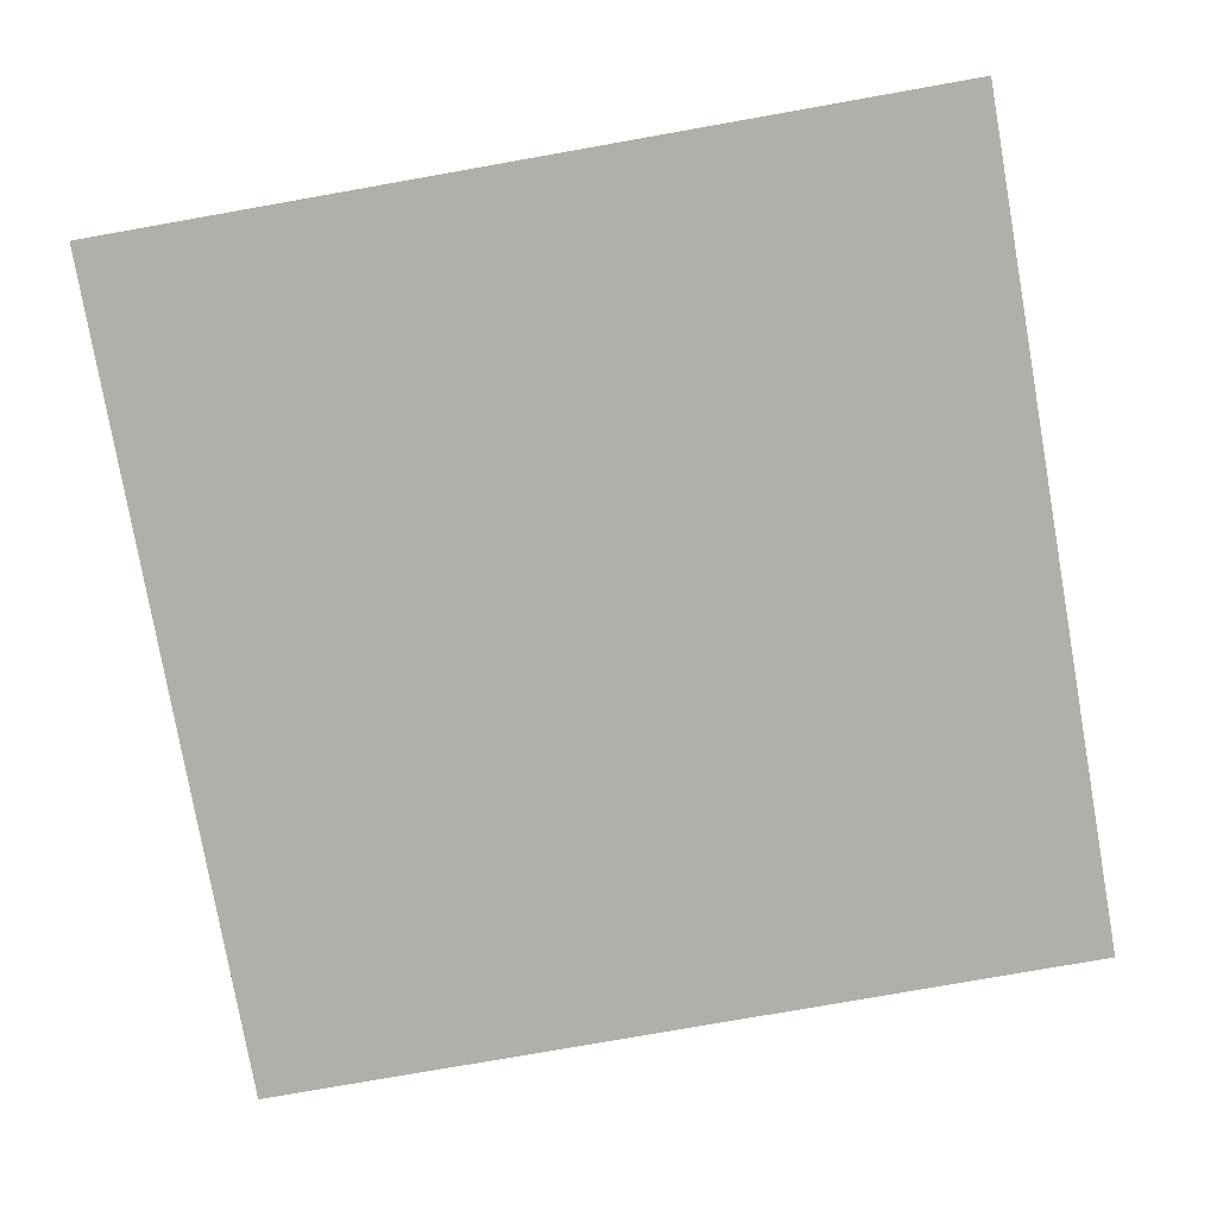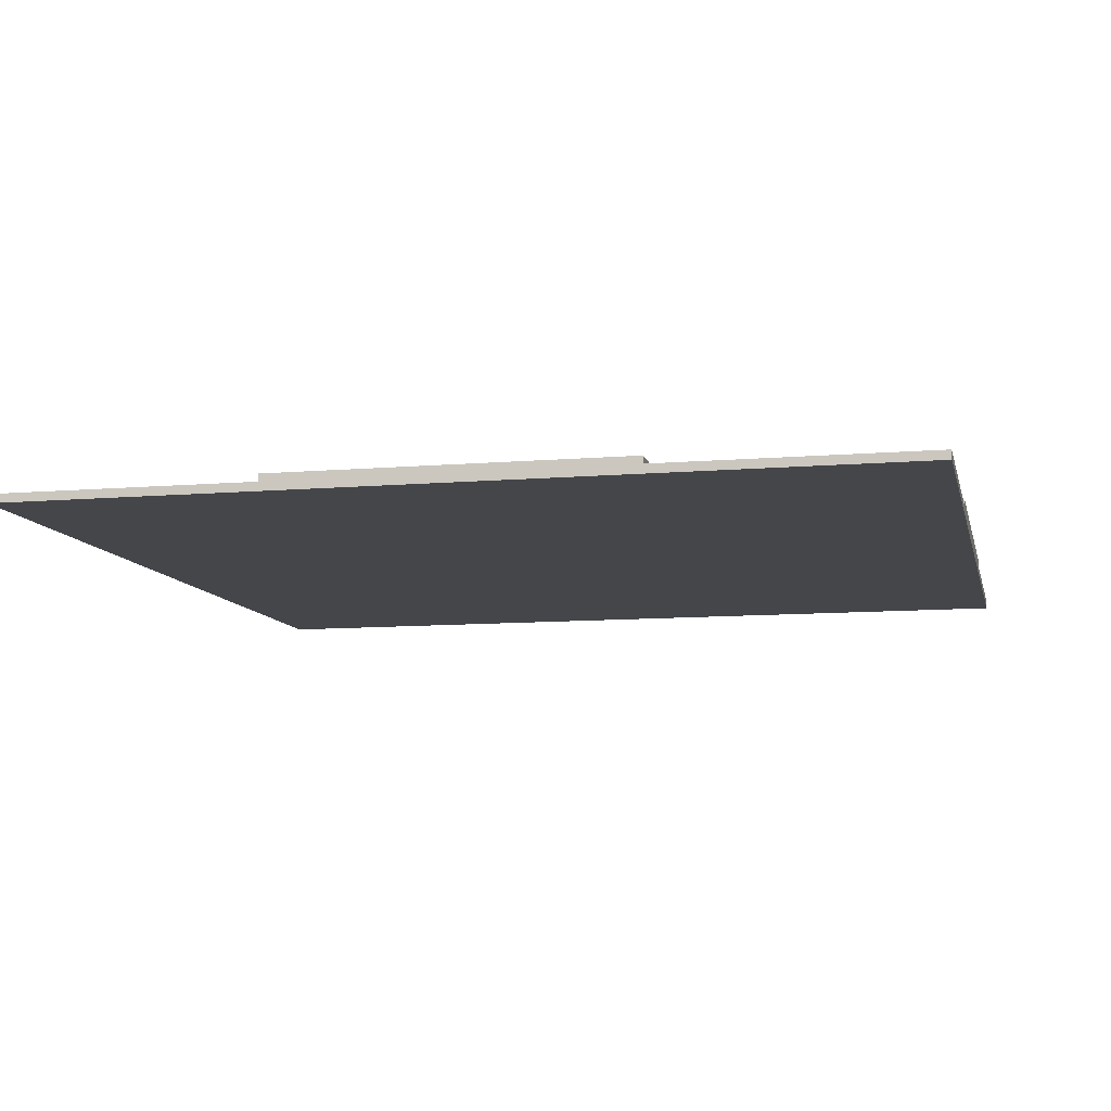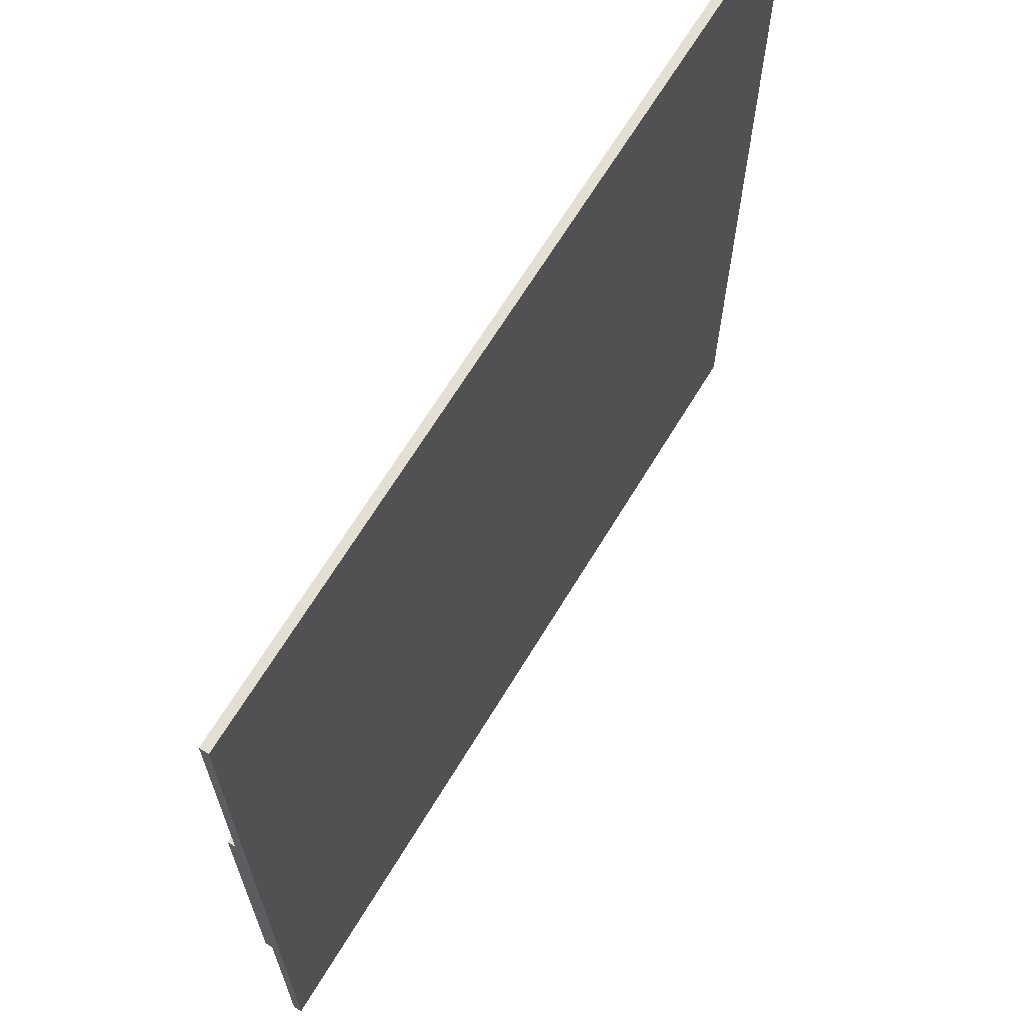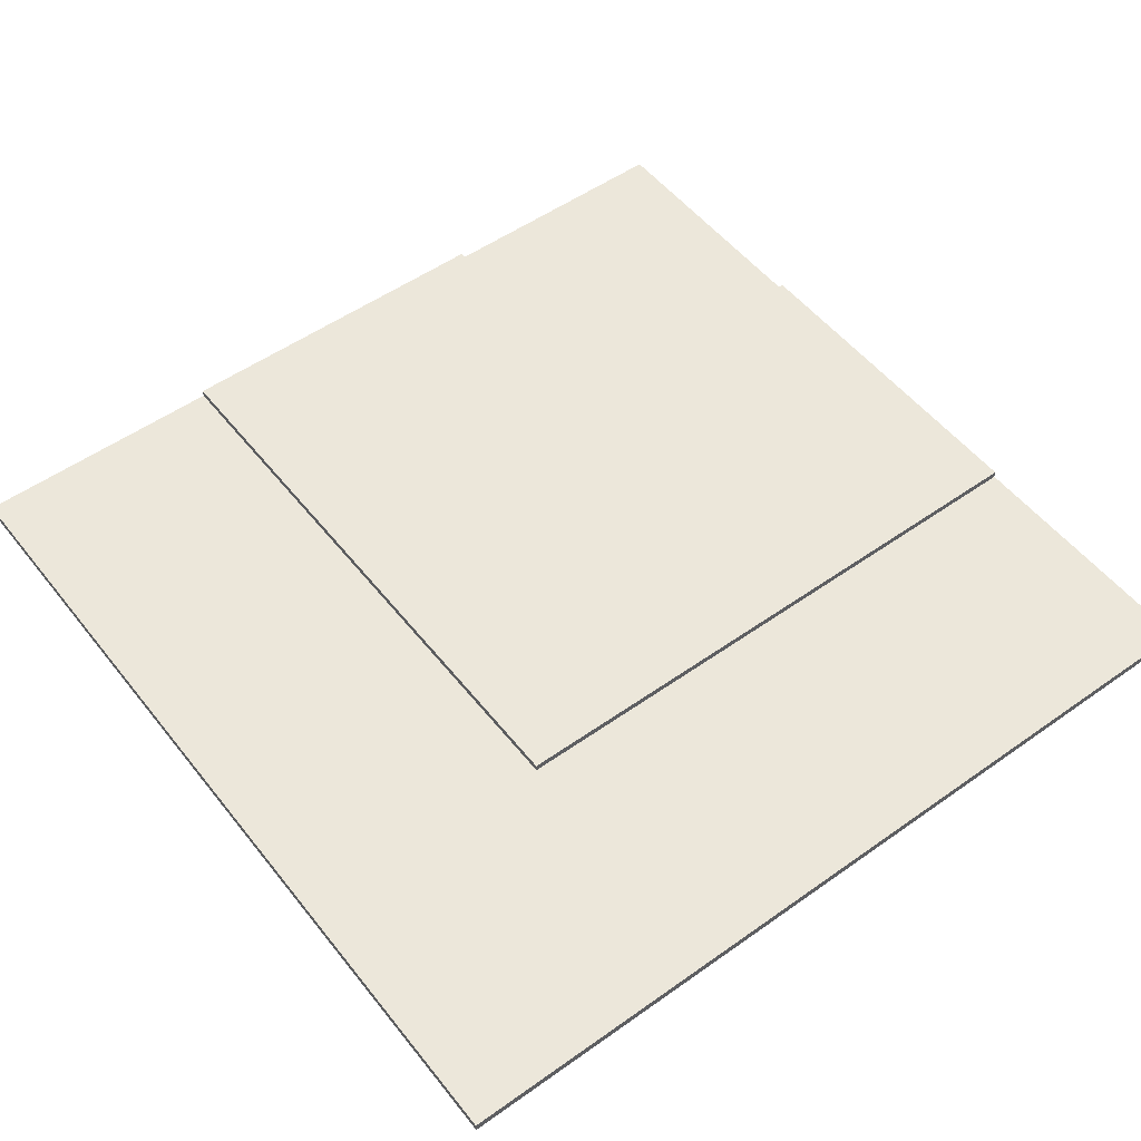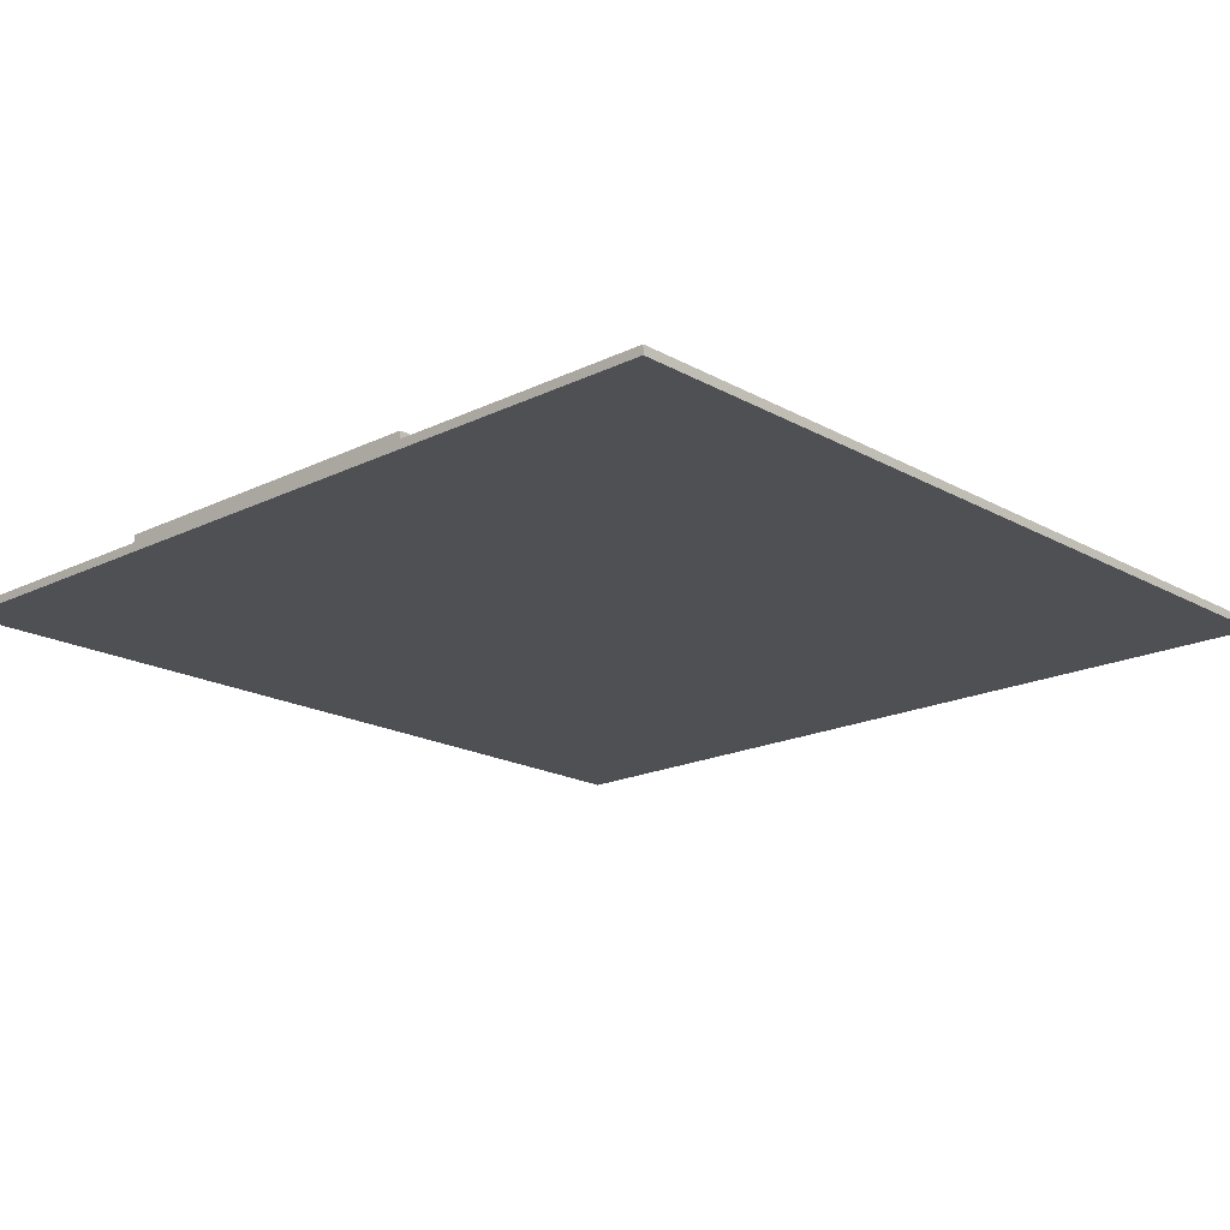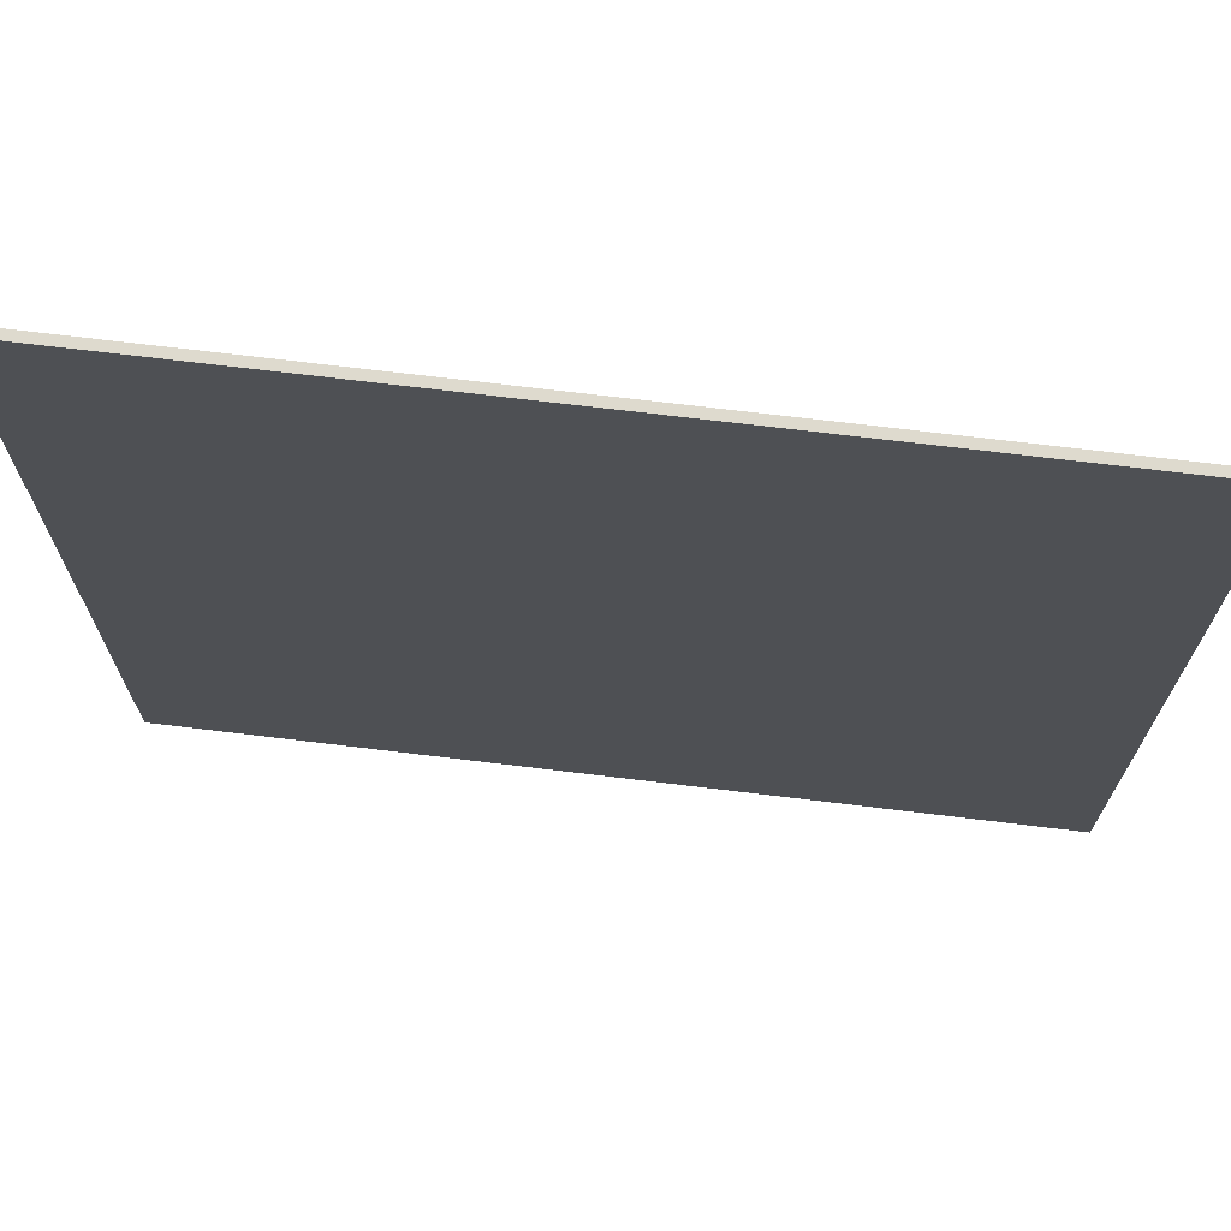
<metadata>
{"format":"obj","ext":"obj","renderer":"f3d","projection":"perspective","resolution":1024,"background":"white","views":[{"elev":-78.0,"azim":10.0,"up":"+Y"},{"elev":-9.7,"azim":-167.4,"up":"+Y"},{"elev":66.8,"azim":-58.8,"up":"+Z"},{"elev":52.6,"azim":52.7,"up":"+Y"},{"elev":-18.5,"azim":-46.9,"up":"+Y"},{"elev":71.2,"azim":6.9,"up":"+Z"}]}
</metadata>
<code>
o Cube.002
v 0.4 -0.9622 -1
v 0.4 -0.9822 -1
v 0.4 -0.9622 0.3997
v 0.4 -0.9822 0.3997
v -0.4 -0.9622 -1
v -0.4 -0.9822 -1
v -0.4 -0.9622 0.3997
v -0.4 -0.9822 0.3997
v 1 -0.9789 -1
v 1 -0.9989 -1
v 1 -0.9789 1
v 1 -0.9989 1
v -1 -0.9789 -1
v -1 -0.9989 -1
v -1 -0.9789 1
v -1 -0.9989 1
v -1 -0.9622 -0.4
v -1 -0.9822 -0.4
v 0.3983 -0.9622 -0.4
v 0.3983 -0.9822 -0.4
v -1 -0.9622 0.4
v -1 -0.9822 0.4
v 0.3983 -0.9622 0.4
v 0.3983 -0.9822 0.4
f 1 5 7 3
f 4 3 7 8
f 8 7 5 6
f 6 2 4 8
f 2 1 3 4
f 6 5 1 2
f 9 13 15 11
f 12 11 15 16
f 16 15 13 14
f 14 10 12 16
f 10 9 11 12
f 14 13 9 10
f 17 21 23 19
f 20 19 23 24
f 24 23 21 22
f 22 18 20 24
f 18 17 19 20
f 22 21 17 18

</code>
